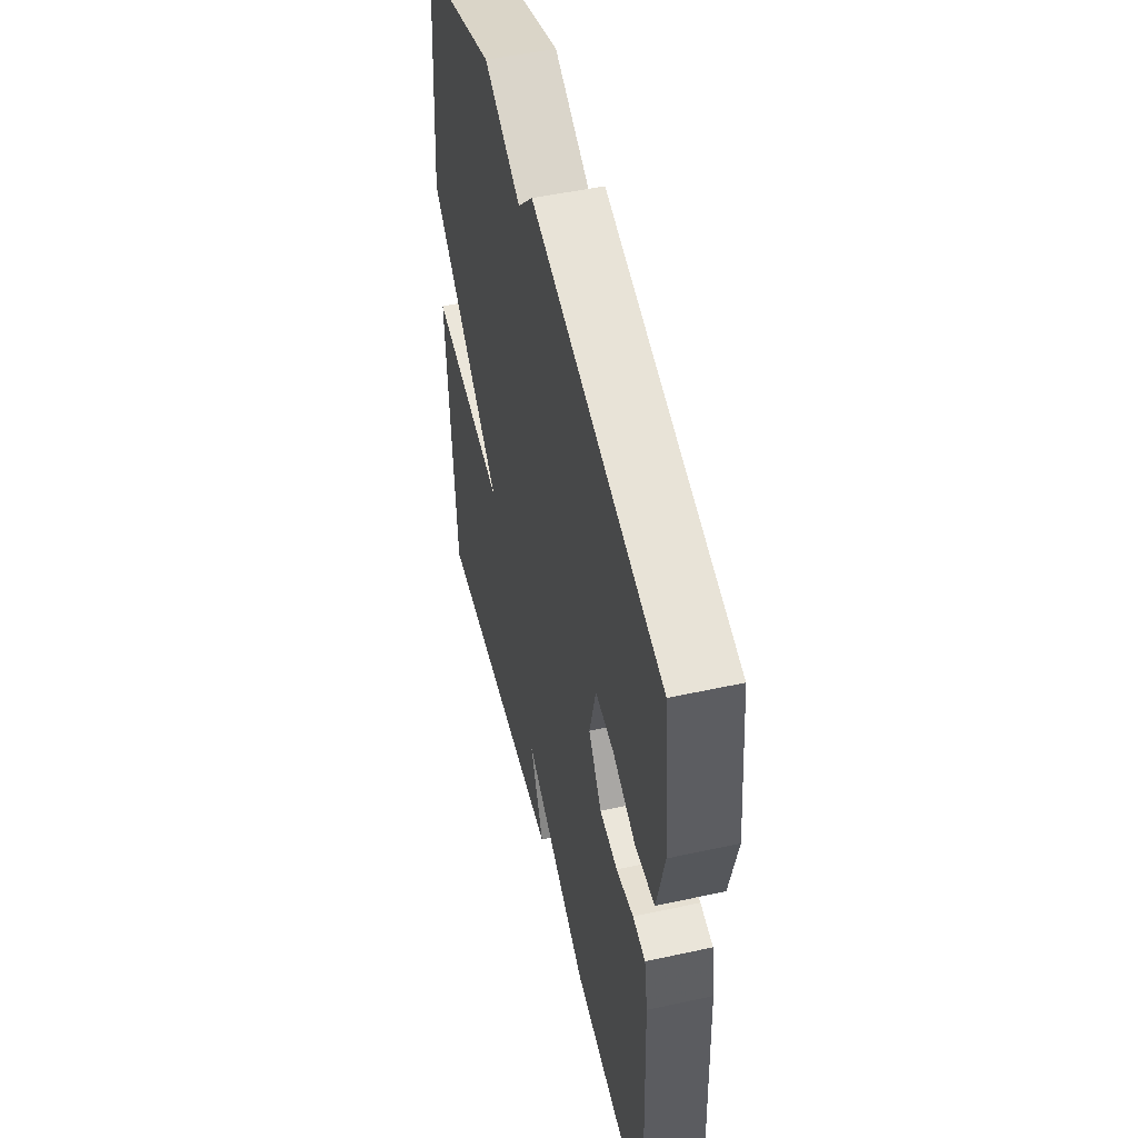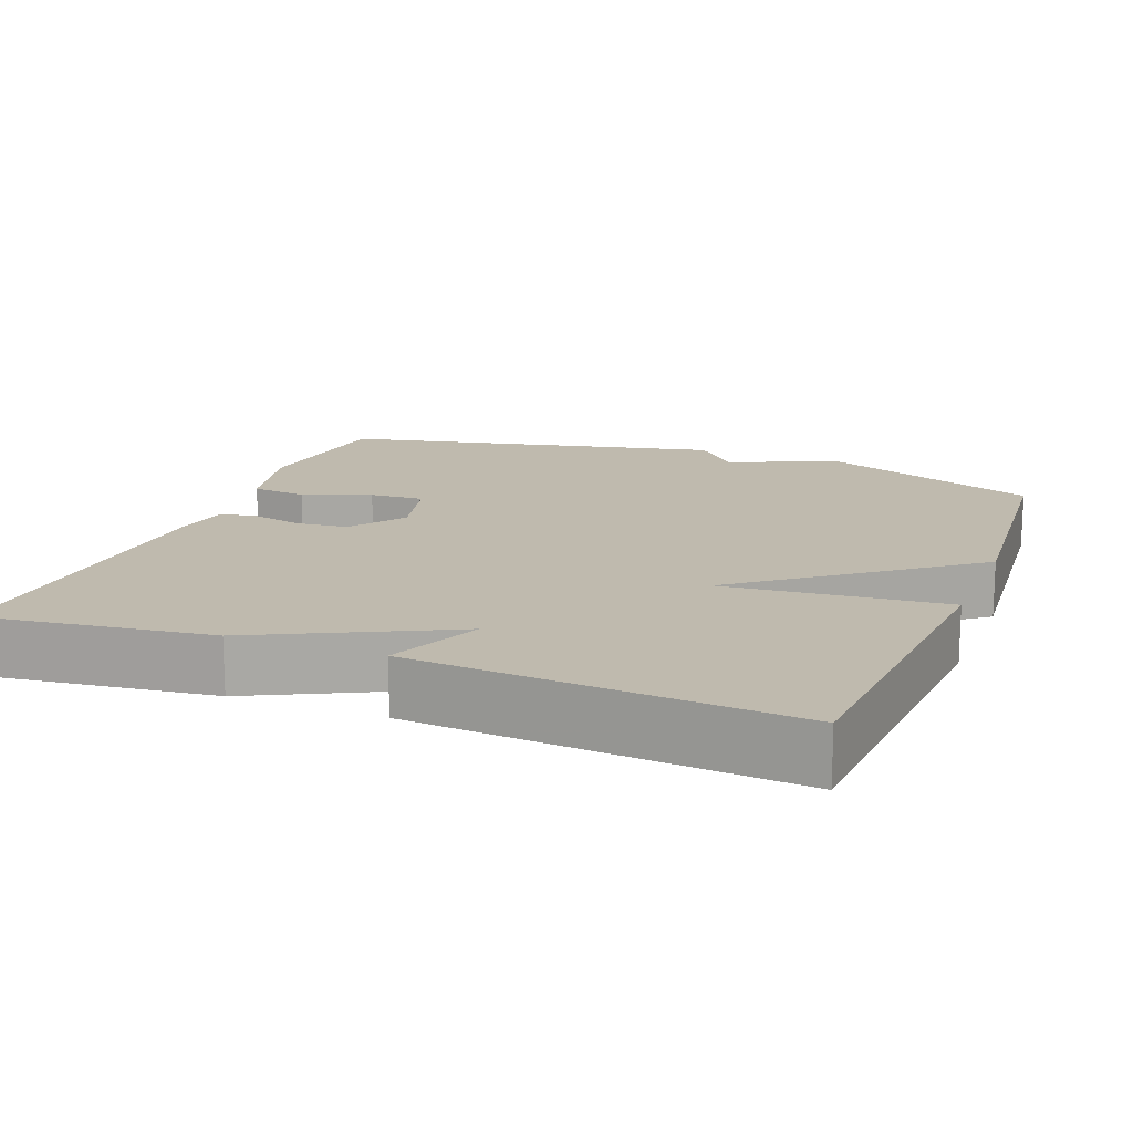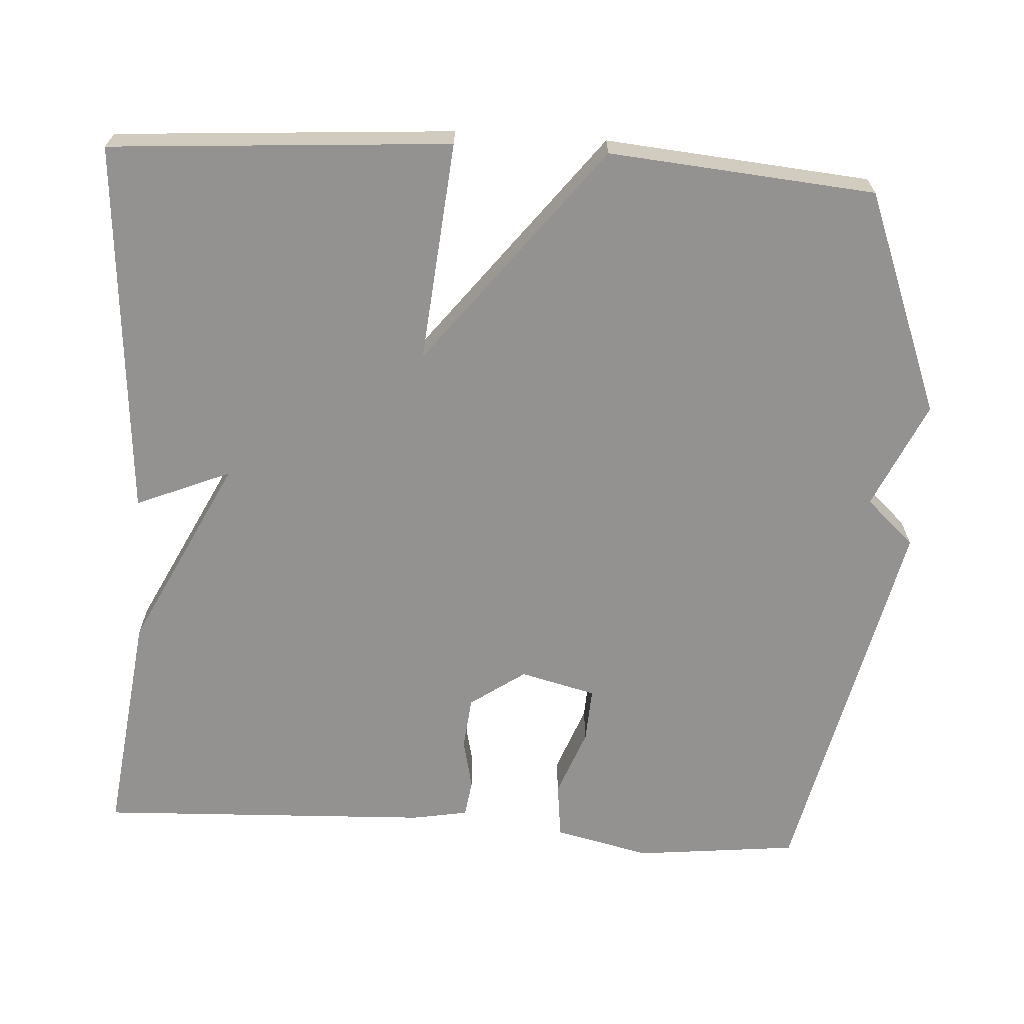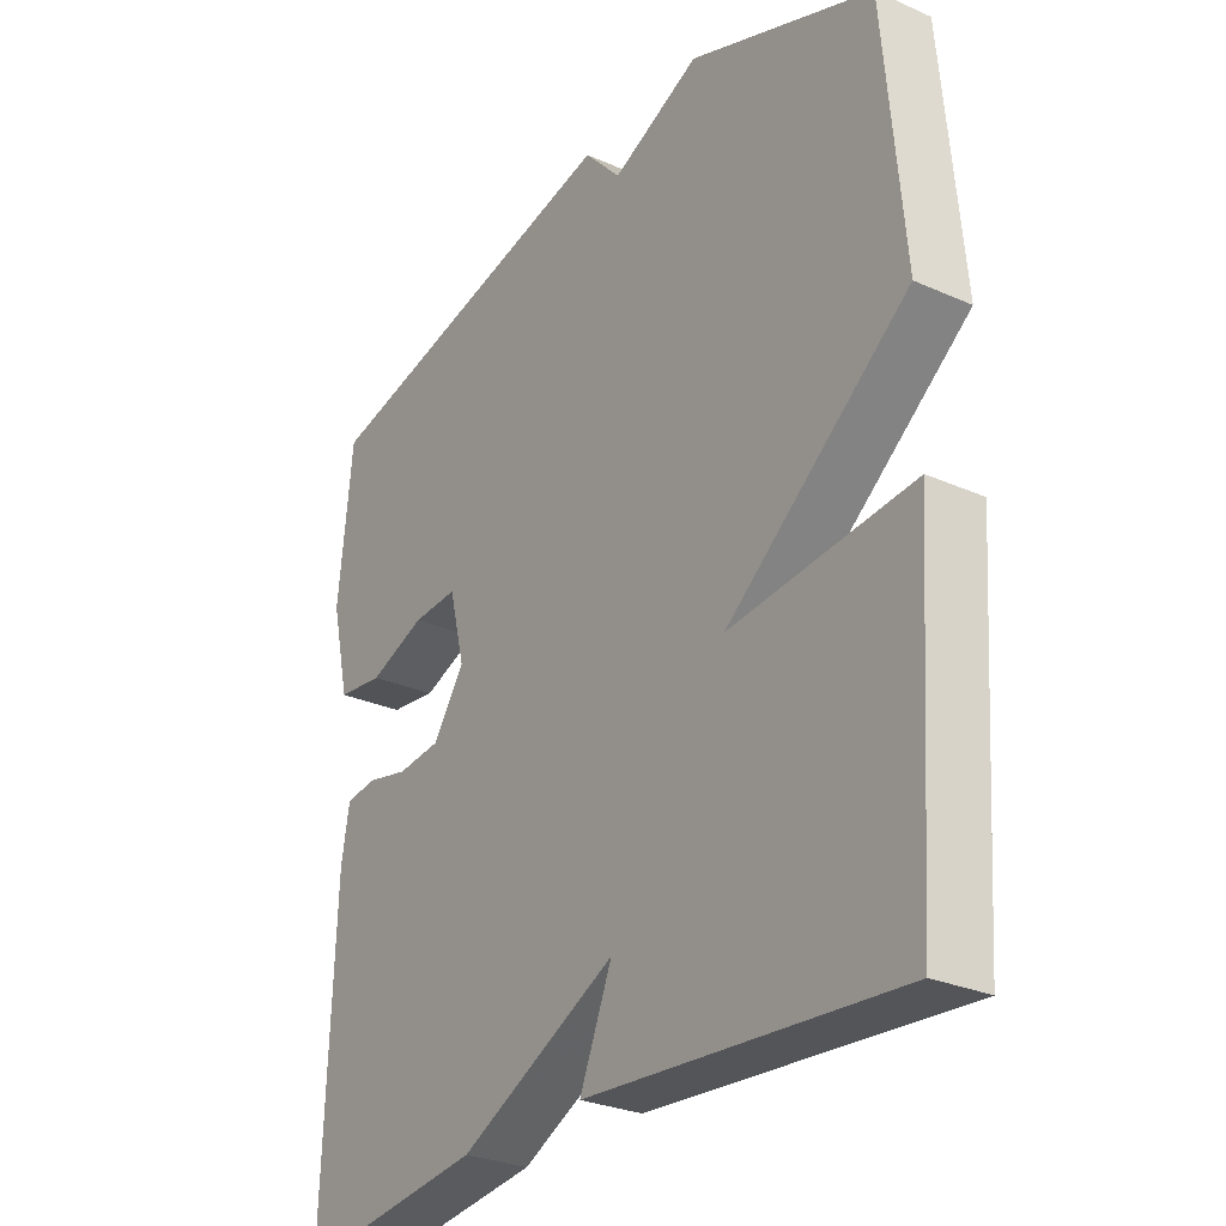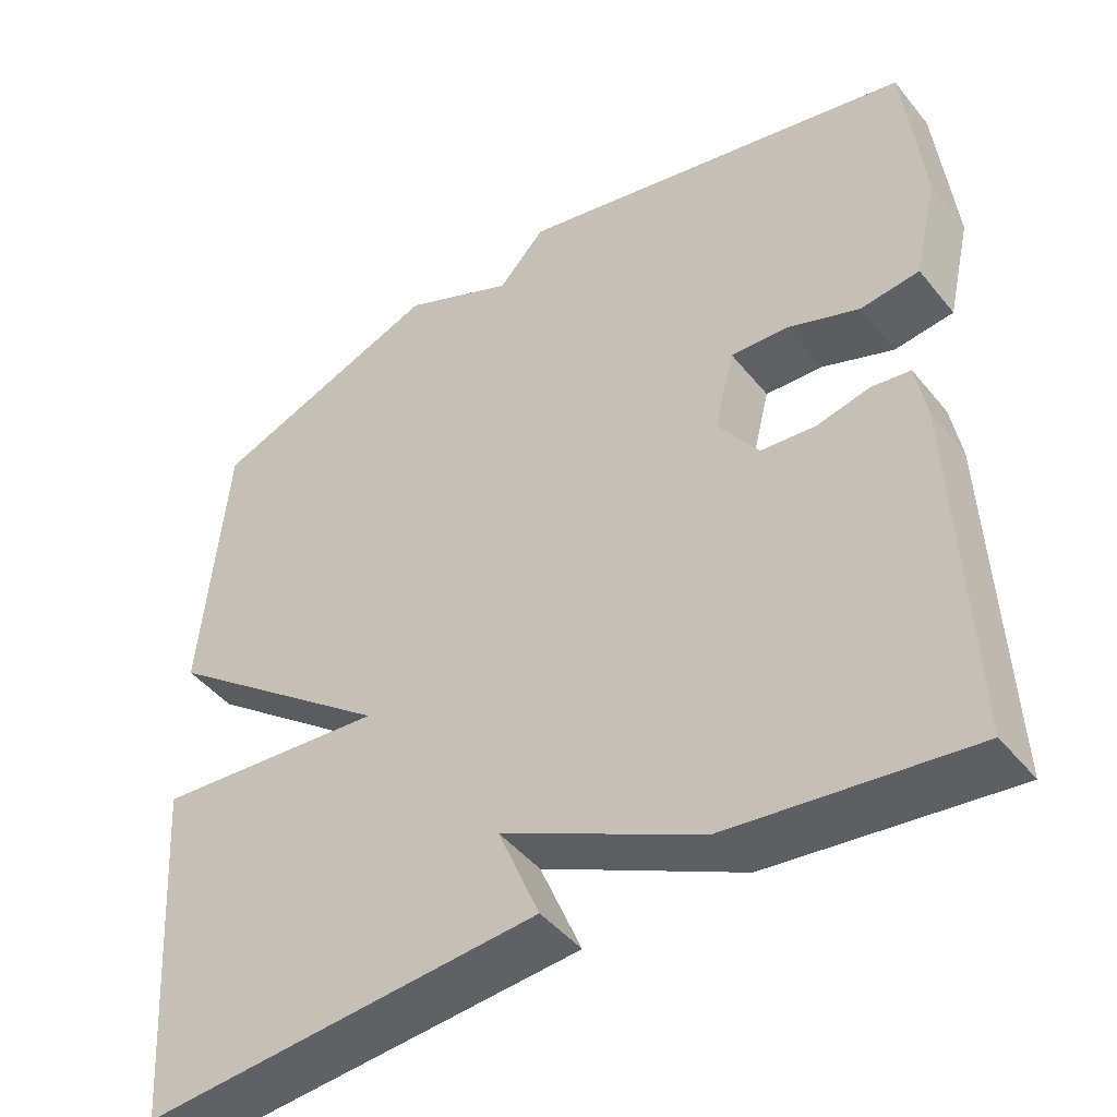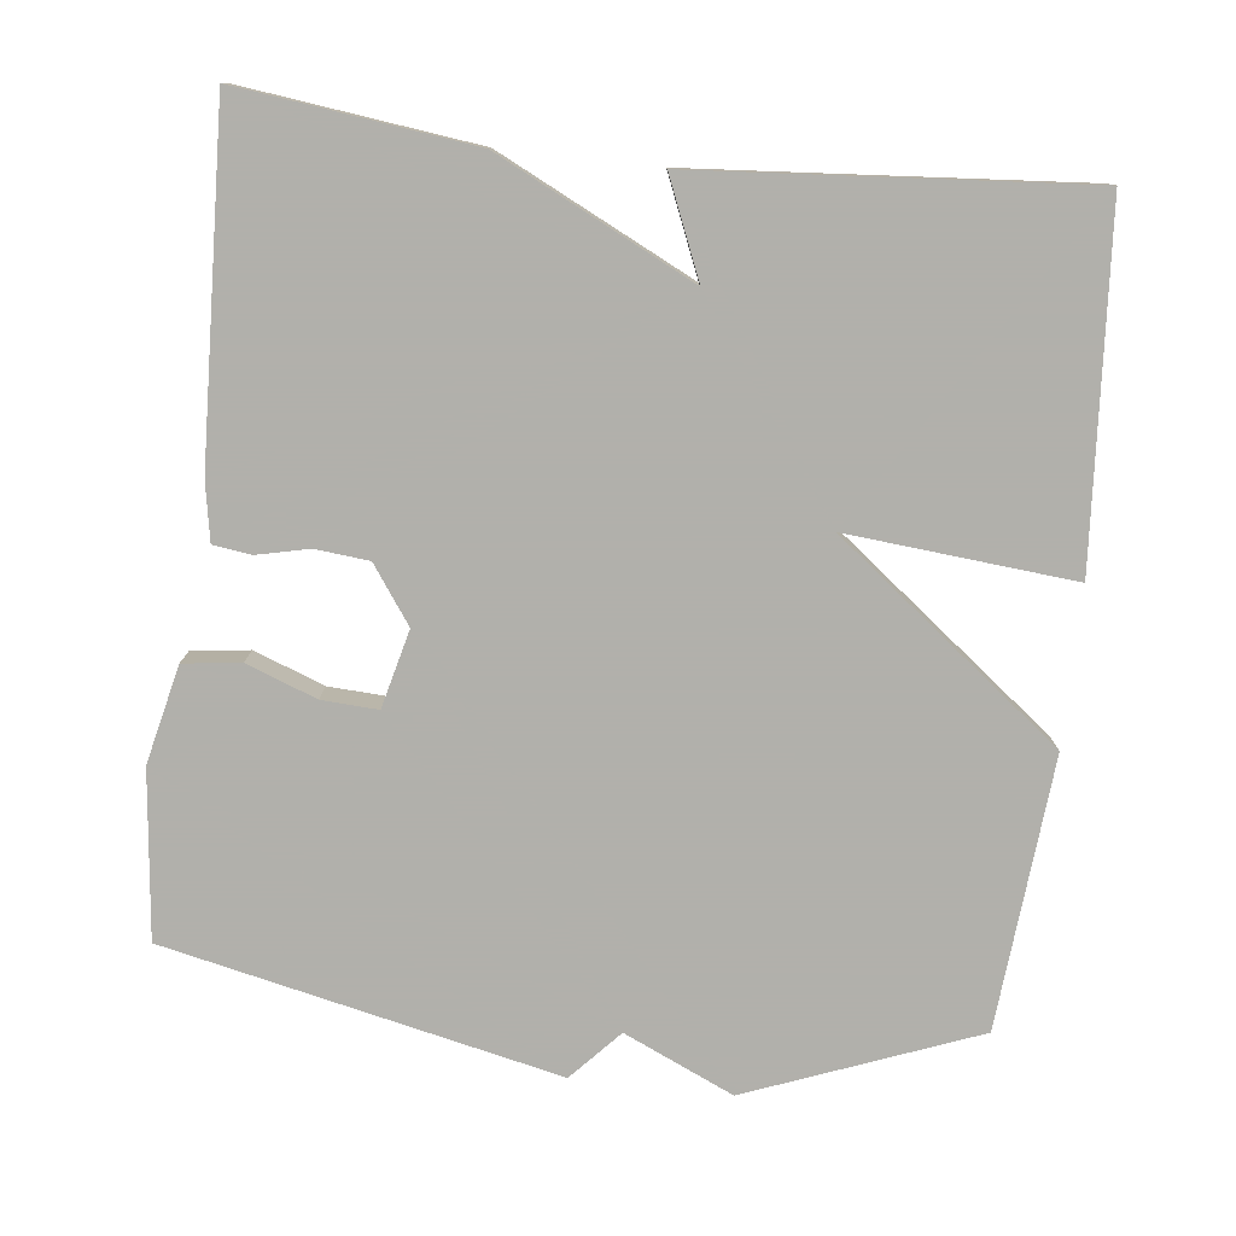
<metadata>
{"format":"obj","ext":"obj","renderer":"f3d","projection":"perspective","resolution":1024,"background":"white","views":[{"elev":51.1,"azim":76.6,"up":"+Z"},{"elev":15.5,"azim":-158.8,"up":"+Y"},{"elev":-66.5,"azim":-93.5,"up":"+Y"},{"elev":-28.0,"azim":-124.1,"up":"+Z"},{"elev":-45.5,"azim":36.4,"up":"+Z"},{"elev":-78.5,"azim":173.6,"up":"+Y"}]}
</metadata>
<code>
v -0.5 0.07 -0.5
v -0.531 0.07 -0.051
v -0.239 0.07 -0.078
v -0.531 0.07 0.149
v -0.5 0.07 0.5
v -0.206 0.07 0.613
v -0.065 0.07 0.549
v -0.006 0.07 0.613
v 0.5 0.07 0.5
v 0.523 0.07 0.285
v 0.494 0.07 0.159
v 0.42 0.07 0.15
v 0.33 0.07 0.184
v 0.258 0.07 0.188
v 0.233 0.07 0.088
v 0.284 0.07 0.015
v 0.353 0.07 0.008
v 0.42 0.07 0.023
v 0.469 0.07 0.016
v 0.482 0.07 -0.058
v 0.5 0.07 -0.5
v 0.199 0.07 -0.462
v -0.053 0.07 -0.337
v -0.001 0.07 -0.462
v -0.5 0 -0.5
v -0.531 0 -0.051
v -0.239 0 -0.078
v -0.531 0 0.149
v -0.5 0 0.5
v -0.206 0 0.613
v -0.065 0 0.549
v -0.006 0 0.613
v 0.5 0 0.5
v 0.523 0 0.285
v 0.494 0 0.159
v 0.42 0 0.15
v 0.33 0 0.184
v 0.258 0 0.188
v 0.233 0 0.088
v 0.284 0 0.015
v 0.353 0 0.008
v 0.42 0 0.023
v 0.469 0 0.016
v 0.482 0 -0.058
v 0.5 0 -0.5
v 0.199 0 -0.462
v -0.053 0 -0.337
v -0.001 0 -0.462
f 1 2 3
f 24 1 3
f 23 24 3
f 21 22 23
f 20 21 23
f 19 20 23
f 18 19 23
f 17 18 23
f 16 17 23 3
f 4 5 6
f 3 4 6
f 16 3 6
f 15 16 6
f 14 15 6 7
f 8 9 10
f 7 8 10
f 14 7 10
f 13 14 10
f 10 11 12 13
f 27 26 25
f 27 25 48
f 27 48 47
f 47 46 45
f 47 45 44
f 47 44 43
f 47 43 42
f 47 42 41
f 27 47 41 40
f 30 29 28
f 30 28 27
f 30 27 40
f 30 40 39
f 31 30 39 38
f 34 33 32
f 34 32 31
f 34 31 38
f 34 38 37
f 37 36 35 34
f 1 25 26 2
f 2 26 27 3
f 3 27 28 4
f 4 28 29 5
f 5 29 30 6
f 6 30 31 7
f 7 31 32 8
f 8 32 33 9
f 9 33 34 10
f 10 34 35 11
f 11 35 36 12
f 12 36 37 13
f 13 37 38 14
f 14 38 39 15
f 15 39 40 16
f 16 40 41 17
f 17 41 42 18
f 18 42 43 19
f 19 43 44 20
f 20 44 45 21
f 21 45 46 22
f 22 46 47 23
f 23 47 48 24
f 24 48 25 1

</code>
